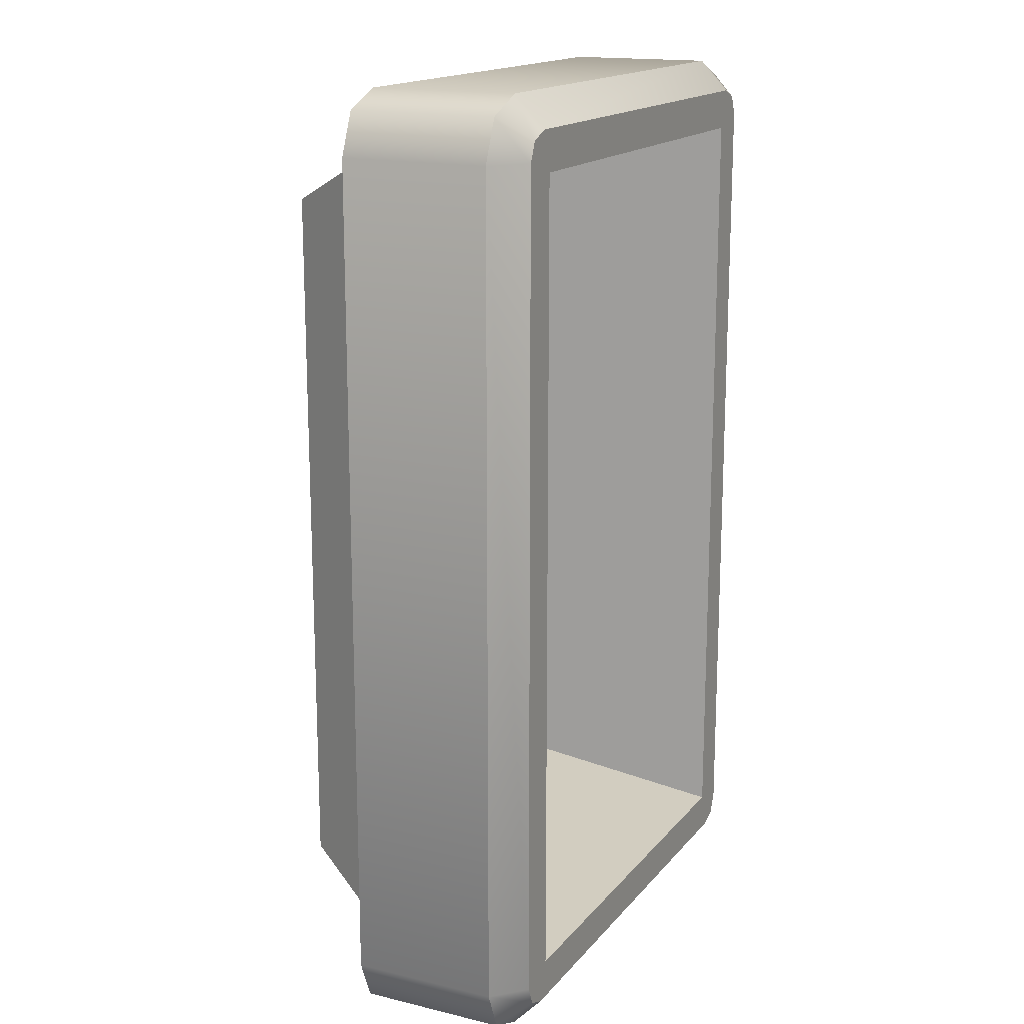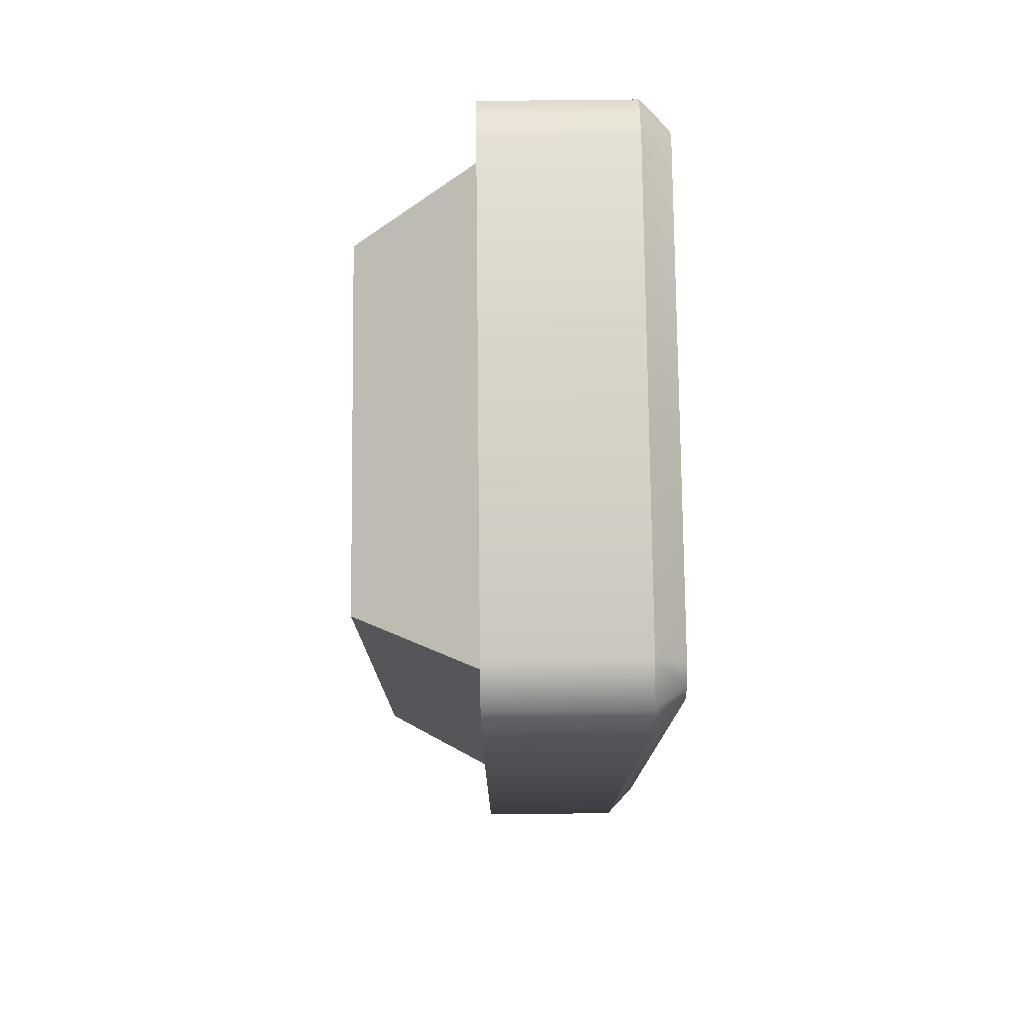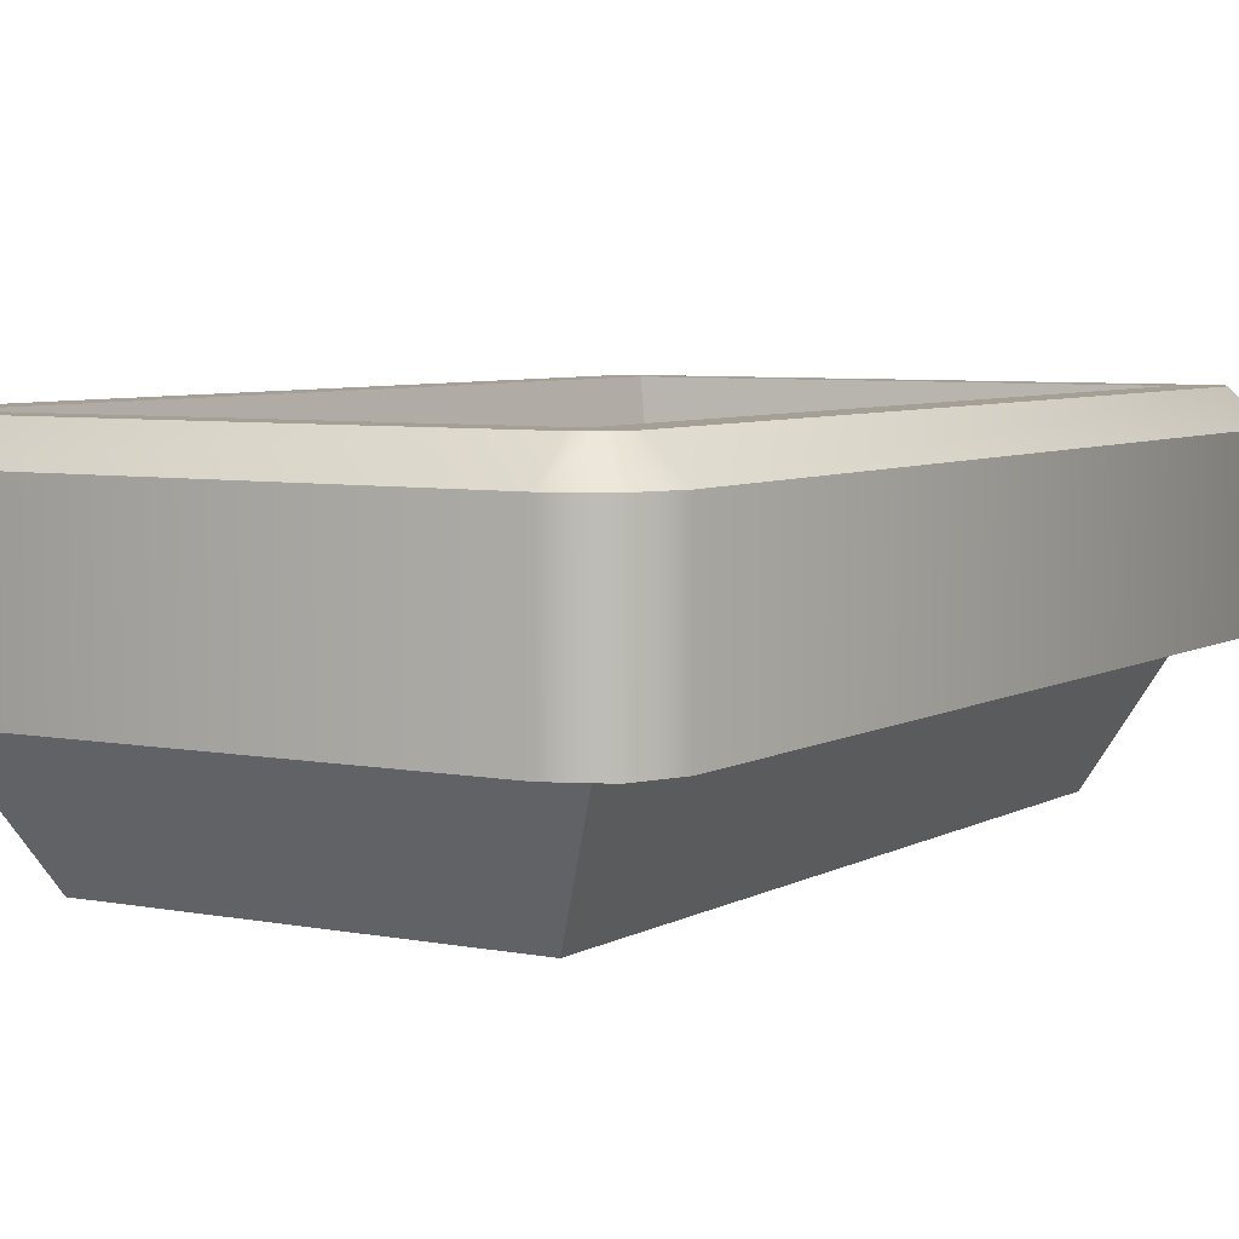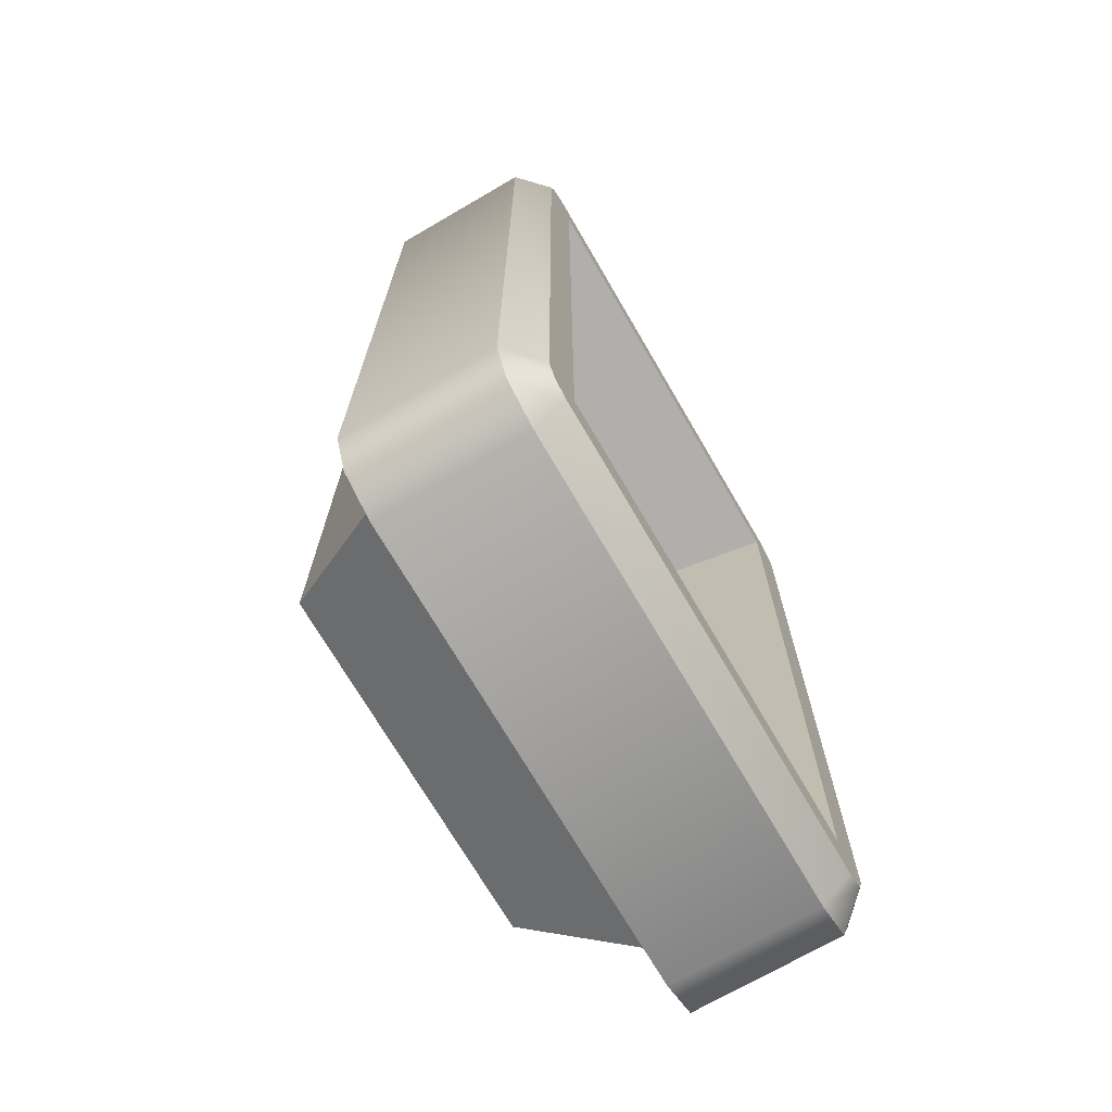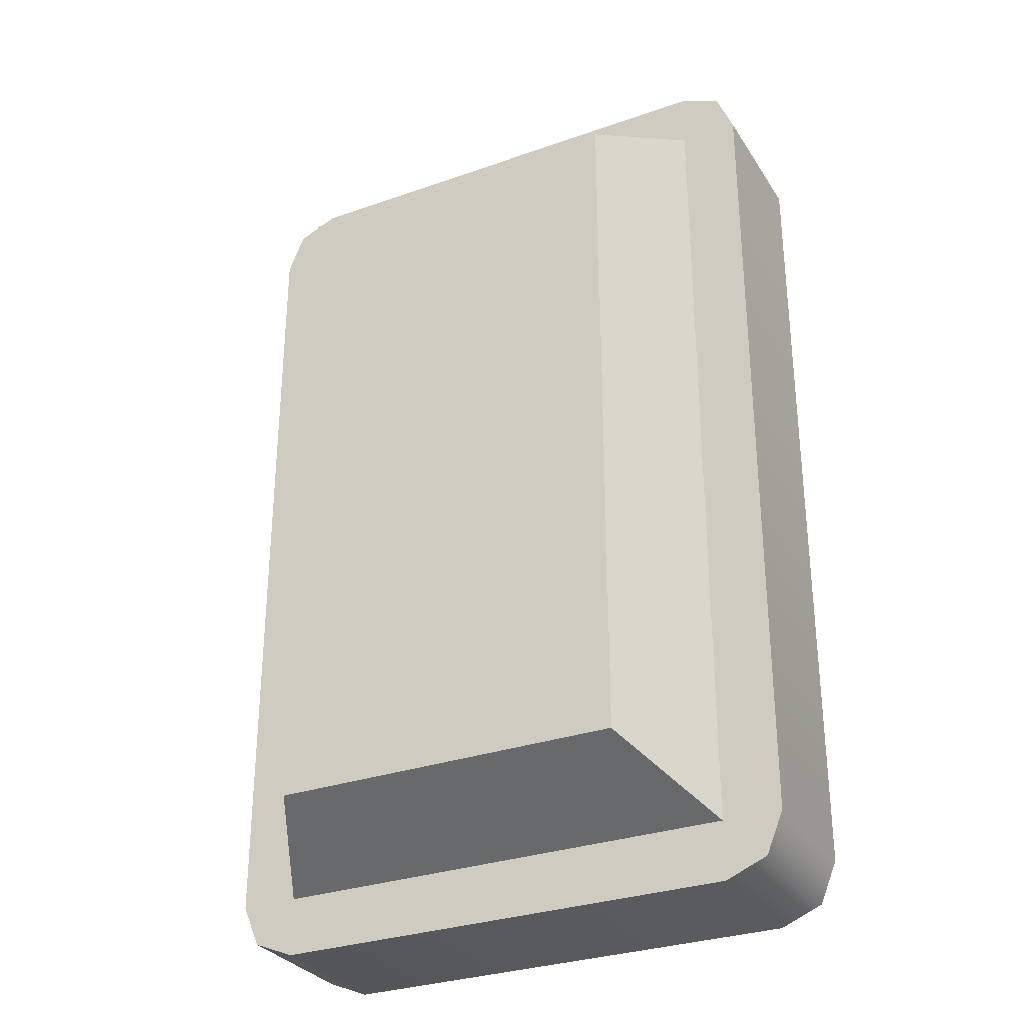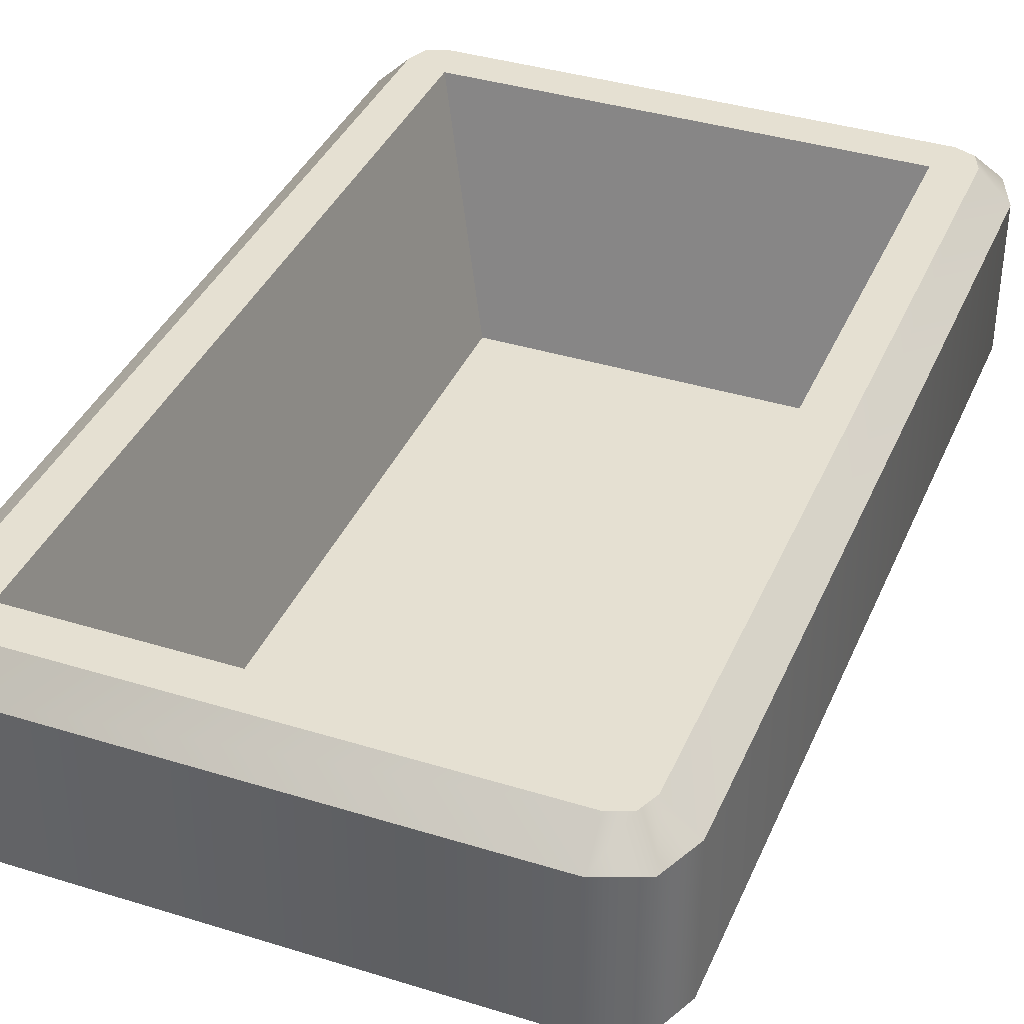
<metadata>
{"format":"obj","ext":"obj","renderer":"f3d","projection":"perspective","resolution":1024,"background":"white","views":[{"elev":16.4,"azim":116.0,"up":"+Z"},{"elev":77.0,"azim":89.4,"up":"+Z"},{"elev":5.8,"azim":31.3,"up":"+Y"},{"elev":-71.1,"azim":120.2,"up":"+Z"},{"elev":-30.5,"azim":27.0,"up":"+Z"},{"elev":37.8,"azim":21.6,"up":"+Y"}]}
</metadata>
<code>
o icecream_container_Cube.381
v -0.4707 -0 0.7707
v -0.5 -0 0.7
v -0.4 0 -0.8
v -0.5 0 -0.7
v -0.4707 0 -0.7707
v 0.4 0 -0.8
v 0.4707 0 -0.7707
v 0.5 0 -0.7
v 0.4 0 -0.7
v 0.4 -0 0.7
v -0.4 -0 0.7
v -0.4 0 -0.7
v 0.38 0.3 -0.68
v 0.38 0.3 0.68
v -0.38 0.3 0.68
v -0.38 0.3 -0.68
v -0.4 -0 0.8
v 0.4707 -0 0.7707
v 0.5 -0 0.7
v 0.4 -0 0.8
v -0.5 0.25 -0.7
v -0.4474 0.3 -0.7
v -0.4335 0.3 -0.7335
v -0.4707 0.25 -0.7707
v -0.4 0.3 -0.7474
v -0.4 0.25 -0.8
v 0.4707 0.25 -0.7707
v 0.4335 0.3 -0.7335
v 0.4474 0.3 -0.7
v 0.5 0.25 -0.7
v 0.4 0.25 -0.8
v 0.4 0.3 -0.7474
v 0.5 0.25 0.7
v 0.4474 0.3 0.7
v 0.4335 0.3 0.7335
v 0.4707 0.25 0.7707
v 0.4 0.3 0.7474
v 0.4 0.25 0.8
v -0.4707 0.25 0.7707
v -0.4335 0.3 0.7335
v -0.4474 0.3 0.7
v -0.5 0.25 0.7
v -0.4 0.25 0.8
v -0.4 0.3 0.7474
v 0.3 -0.2 -0.6
v -0.3 -0.2 -0.6
v -0.3 -0.2 0.6
v 0.3 -0.2 0.6
v -0.28 -0.1 -0.58
v 0.28 -0.1 -0.58
v 0.28 -0.1 0.58
v -0.28 -0.1 0.58
f 12 4 5
f 42 2 1 39
f 4 21 24 5
f 15 16 22 41
f 8 30 33 19
f 11 12 46 47
f 14 15 44 37
f 12 5 3
f 21 4 2 42
f 31 6 3 26
f 27 7 6 31
f 13 29 28
f 14 37 35
f 18 36 38 20
f 39 1 17 43
f 15 41 40
f 20 38 43 17
f 5 24 26 3
f 19 33 36 18
f 30 8 7 27
f 9 6 7
f 16 25 23
f 15 40 44
f 13 14 34 29
f 13 28 32
f 9 7 8
f 11 1 2
f 11 17 1
f 10 19 18
f 10 18 20
f 11 10 20 17
f 10 9 8 19
f 12 11 2 4
f 9 12 3 6
f 14 35 34
f 16 13 32 25
f 22 23 24 21
f 23 25 26 24
f 28 29 30 27
f 32 28 27 31
f 34 35 36 33
f 35 37 38 36
f 40 41 42 39
f 44 40 39 43
f 37 44 43 38
f 41 22 21 42
f 29 34 33 30
f 25 32 31 26
f 16 23 22
f 47 46 45 48
f 12 9 45 46
f 9 10 48 45
f 10 11 47 48
f 51 50 49 52
f 14 13 50 51
f 15 14 51 52
f 16 15 52 49
f 13 16 49 50

</code>
